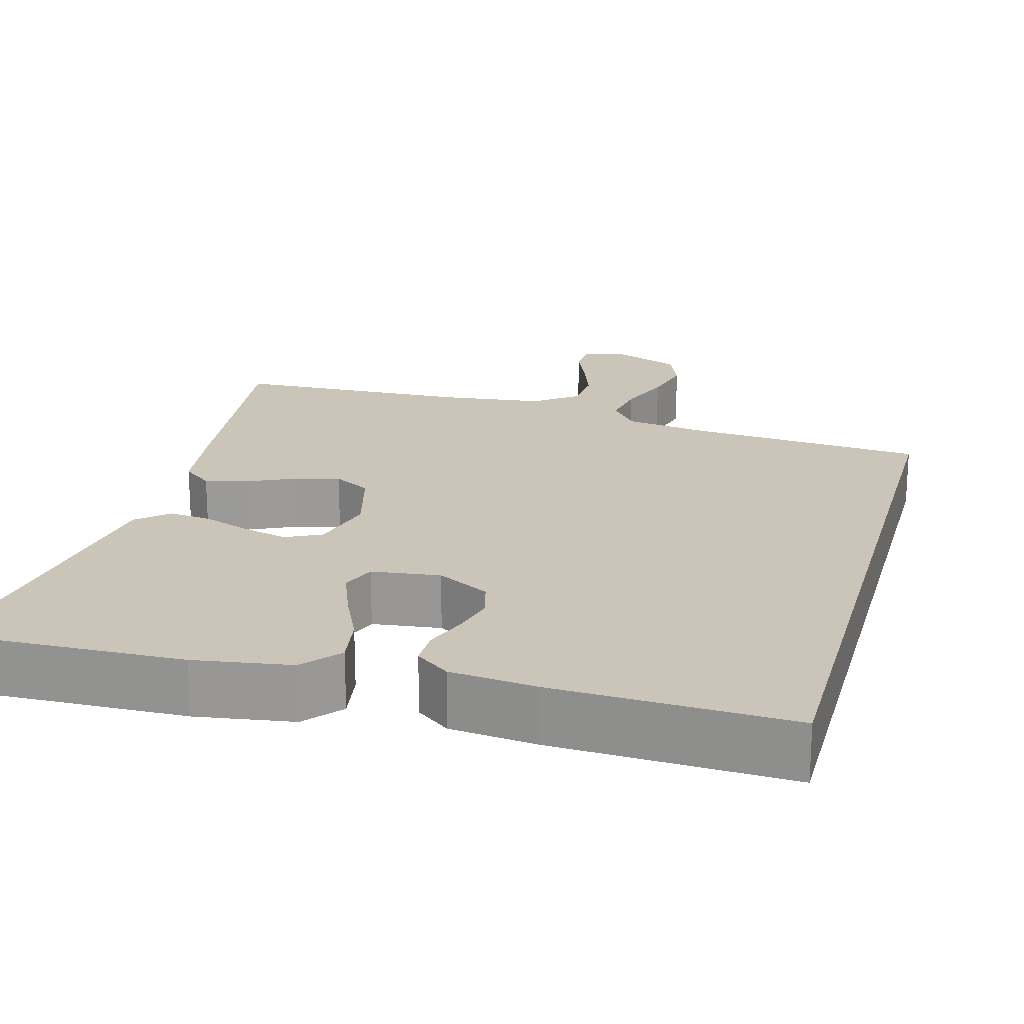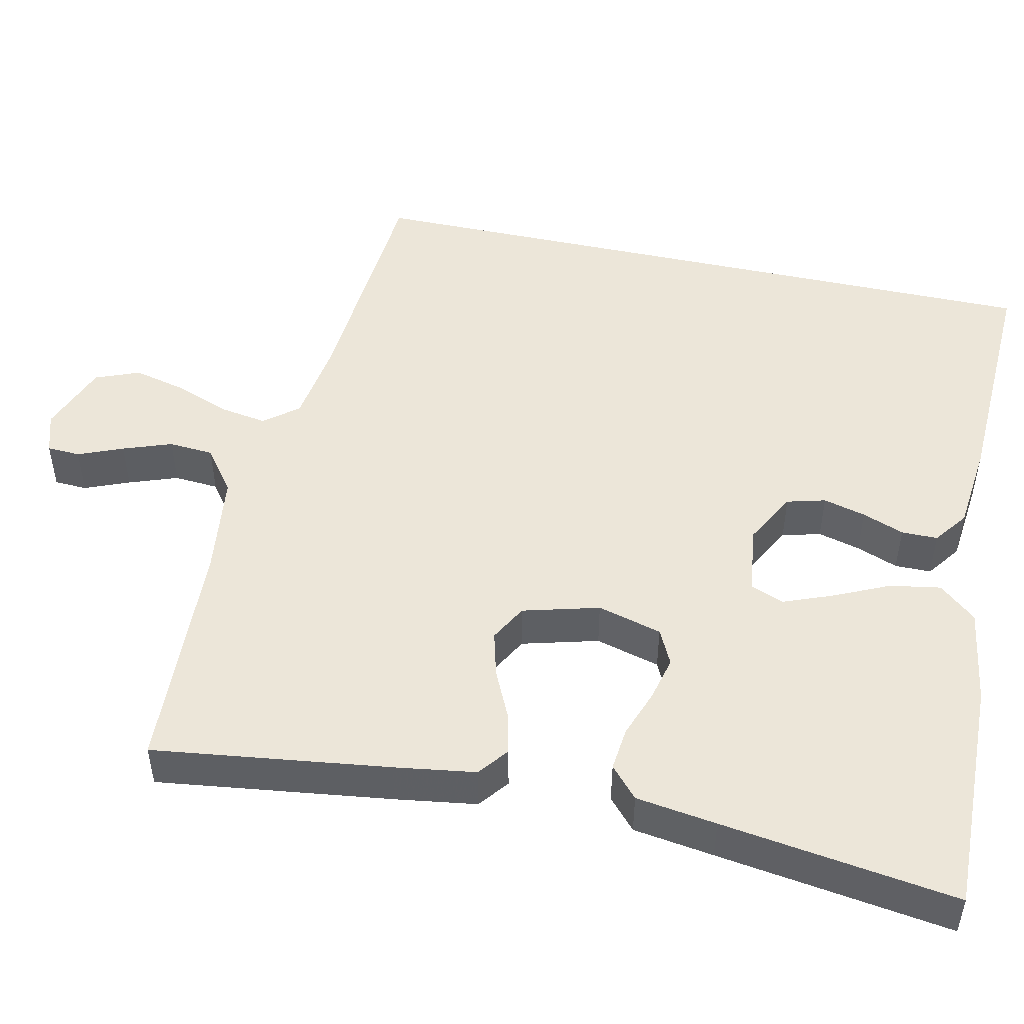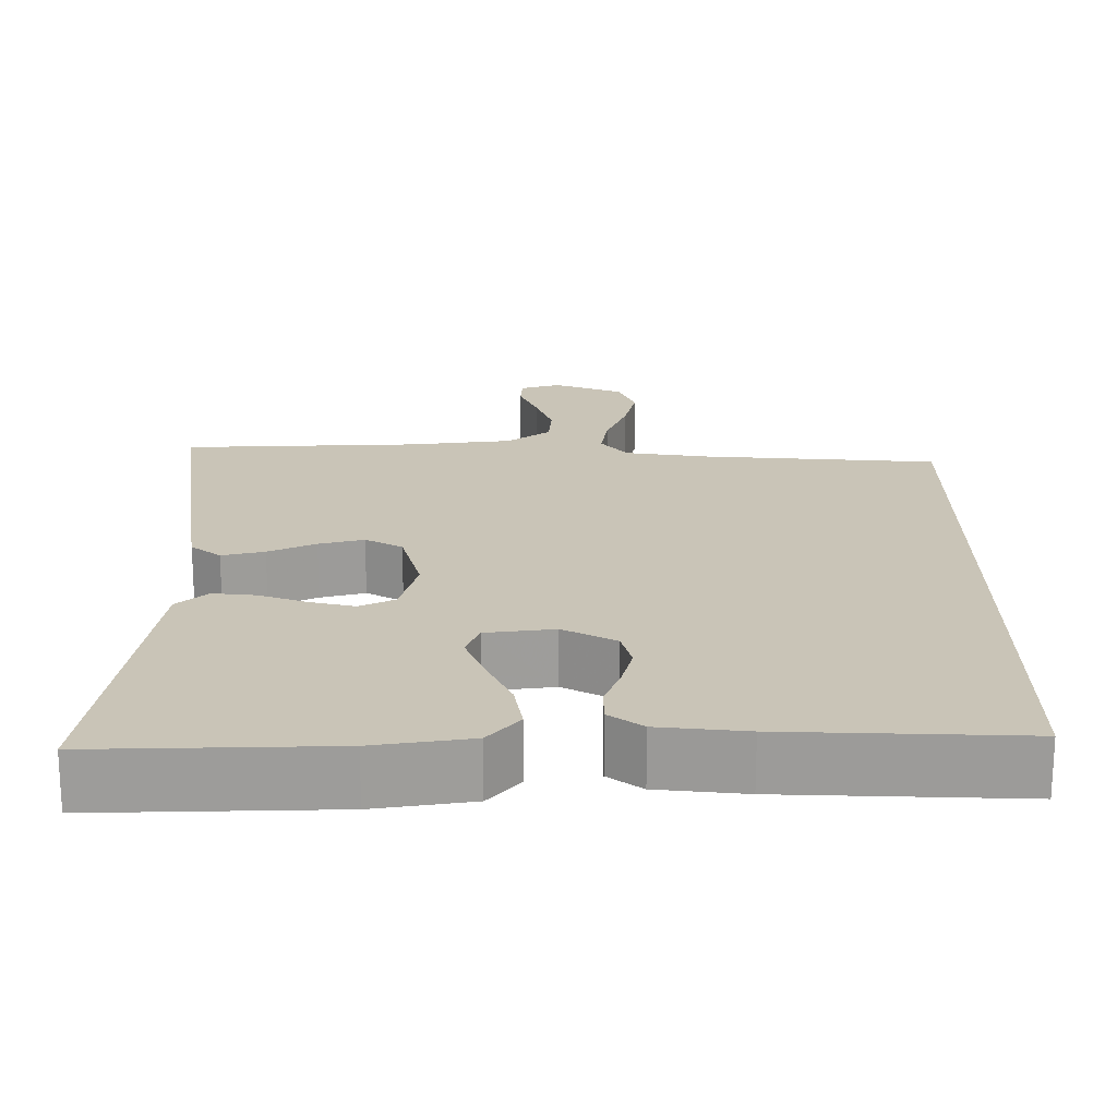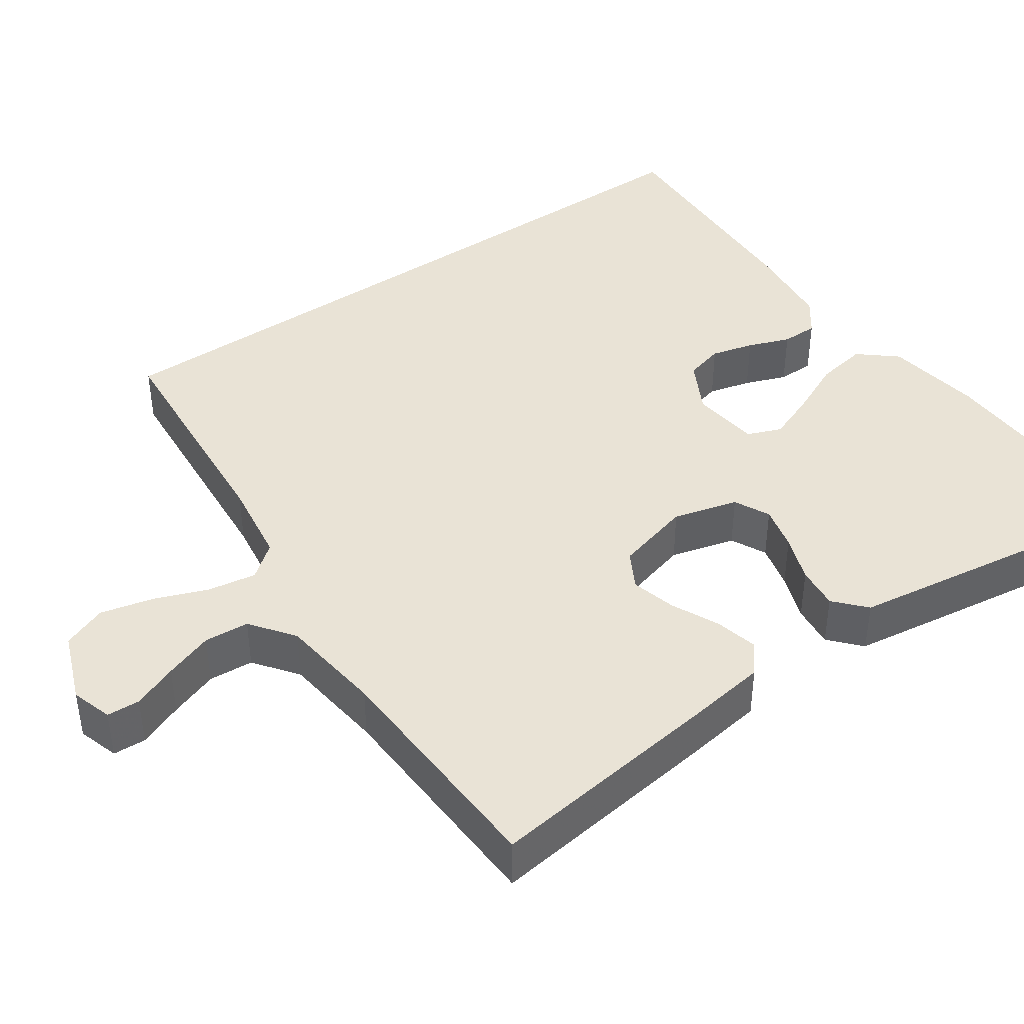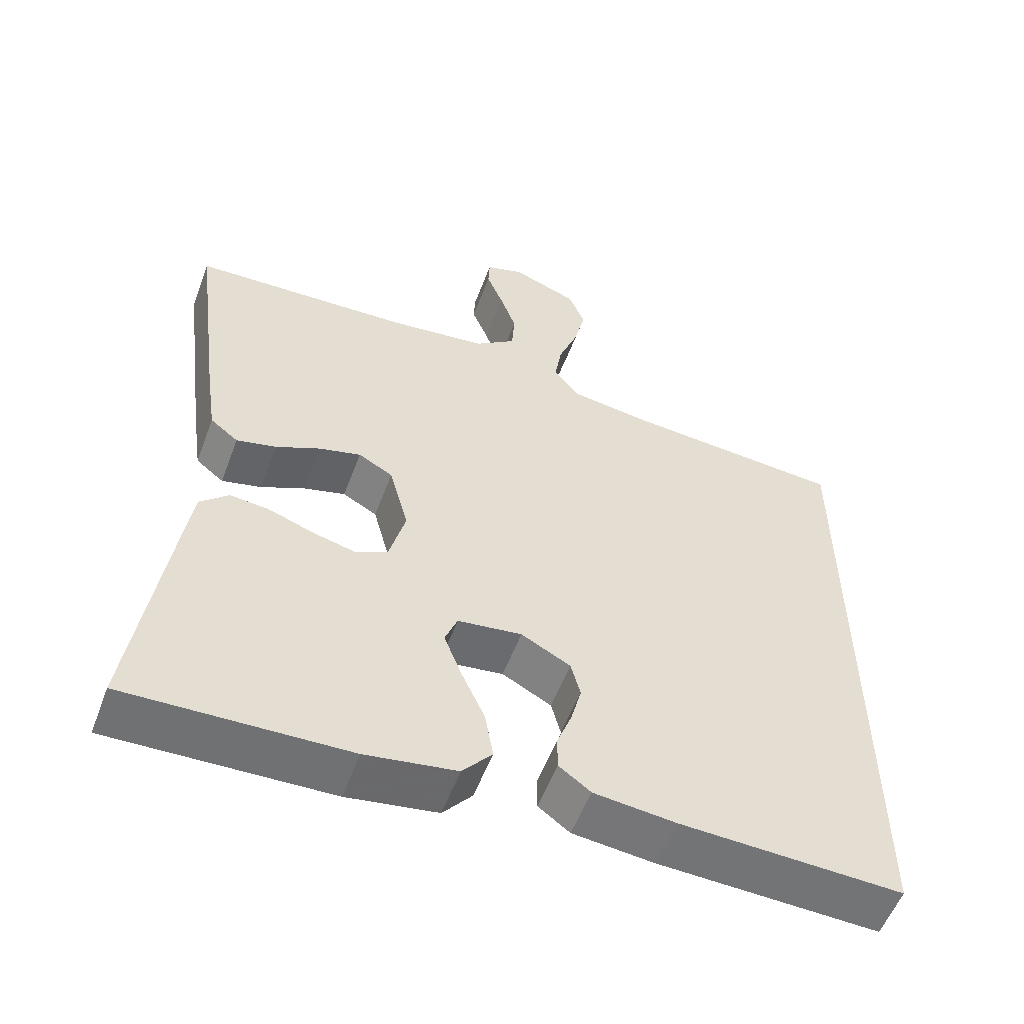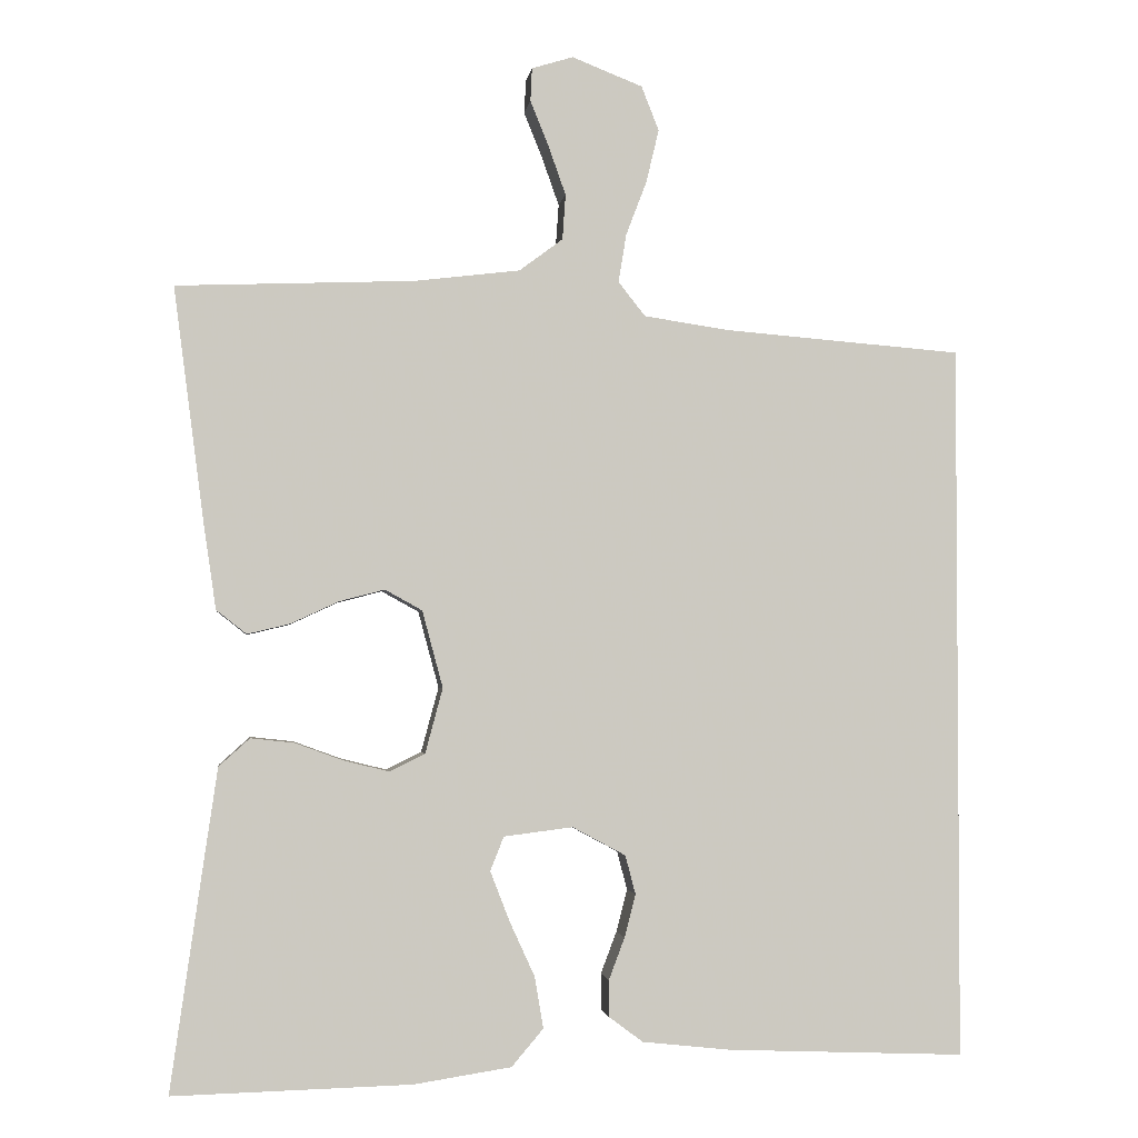
<metadata>
{"format":"obj","ext":"obj","renderer":"f3d","projection":"perspective","resolution":1024,"background":"white","views":[{"elev":20.5,"azim":-164.6,"up":"+Y"},{"elev":49.4,"azim":102.3,"up":"+Y"},{"elev":20.0,"azim":179.9,"up":"+Y"},{"elev":42.1,"azim":55.1,"up":"+Y"},{"elev":-55.5,"azim":159.6,"up":"+Z"},{"elev":-2.4,"azim":172.5,"up":"+Z"}]}
</metadata>
<code>
v -0.5 0.07 0.433
v -0.2 0.07 0.457
v -0.093 0.07 0.473
v -0.059 0.07 0.516
v -0.069 0.07 0.577
v -0.095 0.07 0.645
v -0.111 0.07 0.712
v -0.089 0.07 0.768
v 0 0.07 0.803
v 0.052 0.07 0.787
v 0.054 0.07 0.745
v 0.031 0.07 0.688
v 0.009 0.07 0.626
v 0.013 0.07 0.569
v 0.068 0.07 0.528
v 0.2 0.07 0.512
v 0.5 0.07 0.5
v 0.461 0.07 0.2
v 0.446 0.07 0.097
v 0.408 0.07 0.067
v 0.354 0.07 0.08
v 0.294 0.07 0.108
v 0.237 0.07 0.123
v 0.19 0.07 0.097
v 0.164 0.07 0
v 0.186 0.07 -0.082
v 0.231 0.07 -0.104
v 0.288 0.07 -0.09
v 0.348 0.07 -0.068
v 0.403 0.07 -0.062
v 0.442 0.07 -0.097
v 0.457 0.07 -0.2
v 0.5 0.07 -0.5
v 0.2 0.07 -0.492
v 0.077 0.07 -0.473
v 0.037 0.07 -0.426
v 0.048 0.07 -0.361
v 0.08 0.07 -0.291
v 0.104 0.07 -0.229
v 0.087 0.07 -0.186
v 0 0.07 -0.175
v -0.067 0.07 -0.211
v -0.08 0.07 -0.26
v -0.066 0.07 -0.314
v -0.046 0.07 -0.367
v -0.046 0.07 -0.413
v -0.089 0.07 -0.445
v -0.2 0.07 -0.457
v -0.5 0.07 -0.469
v -0.5 0 0.433
v -0.2 0 0.457
v -0.093 0 0.473
v -0.059 0 0.516
v -0.069 0 0.577
v -0.095 0 0.645
v -0.111 0 0.712
v -0.089 0 0.768
v 0 0 0.803
v 0.052 0 0.787
v 0.054 0 0.745
v 0.031 0 0.688
v 0.009 0 0.626
v 0.013 0 0.569
v 0.068 0 0.528
v 0.2 0 0.512
v 0.5 0 0.5
v 0.461 0 0.2
v 0.446 0 0.097
v 0.408 0 0.067
v 0.354 0 0.08
v 0.294 0 0.108
v 0.237 0 0.123
v 0.19 0 0.097
v 0.164 0 0
v 0.186 0 -0.082
v 0.231 0 -0.104
v 0.288 0 -0.09
v 0.348 0 -0.068
v 0.403 0 -0.062
v 0.442 0 -0.097
v 0.457 0 -0.2
v 0.5 0 -0.5
v 0.2 0 -0.492
v 0.077 0 -0.473
v 0.037 0 -0.426
v 0.048 0 -0.361
v 0.08 0 -0.291
v 0.104 0 -0.229
v 0.087 0 -0.186
v 0 0 -0.175
v -0.067 0 -0.211
v -0.08 0 -0.26
v -0.066 0 -0.314
v -0.046 0 -0.367
v -0.046 0 -0.413
v -0.089 0 -0.445
v -0.2 0 -0.457
v -0.5 0 -0.469
f 48 49 1 2
f 47 48 2 3
f 44 45 46 47
f 43 44 47
f 43 47 3 4
f 42 43 4
f 41 42 4
f 40 41 4
f 39 40 4 5
f 35 36 37 38
f 35 38 39
f 34 35 39
f 28 29 30 31
f 27 28 31 32
f 19 20 21 22
f 19 22 23
f 16 17 18 19
f 15 16 19 23
f 14 15 23 24
f 9 10 11 12
f 9 12 13
f 8 9 13
f 5 6 7 8
f 5 8 13 14
f 27 32 33 34
f 26 27 34 39
f 25 26 39 5
f 5 14 24 25
f 51 50 98 97
f 52 51 97 96
f 96 95 94 93
f 96 93 92
f 53 52 96 92
f 53 92 91
f 53 91 90
f 53 90 89
f 54 53 89 88
f 87 86 85 84
f 88 87 84
f 88 84 83
f 80 79 78 77
f 81 80 77 76
f 71 70 69 68
f 72 71 68
f 68 67 66 65
f 72 68 65 64
f 73 72 64 63
f 61 60 59 58
f 62 61 58
f 62 58 57
f 57 56 55 54
f 63 62 57 54
f 83 82 81 76
f 88 83 76 75
f 54 88 75 74
f 74 73 63 54
f 1 50 51 2
f 2 51 52 3
f 3 52 53 4
f 4 53 54 5
f 5 54 55 6
f 6 55 56 7
f 7 56 57 8
f 8 57 58 9
f 9 58 59 10
f 10 59 60 11
f 11 60 61 12
f 12 61 62 13
f 13 62 63 14
f 14 63 64 15
f 15 64 65 16
f 16 65 66 17
f 17 66 67 18
f 18 67 68 19
f 19 68 69 20
f 20 69 70 21
f 21 70 71 22
f 22 71 72 23
f 23 72 73 24
f 24 73 74 25
f 25 74 75 26
f 26 75 76 27
f 27 76 77 28
f 28 77 78 29
f 29 78 79 30
f 30 79 80 31
f 31 80 81 32
f 32 81 82 33
f 33 82 83 34
f 34 83 84 35
f 35 84 85 36
f 36 85 86 37
f 37 86 87 38
f 38 87 88 39
f 39 88 89 40
f 40 89 90 41
f 41 90 91 42
f 42 91 92 43
f 43 92 93 44
f 44 93 94 45
f 45 94 95 46
f 46 95 96 47
f 47 96 97 48
f 48 97 98 49
f 49 98 50 1

</code>
